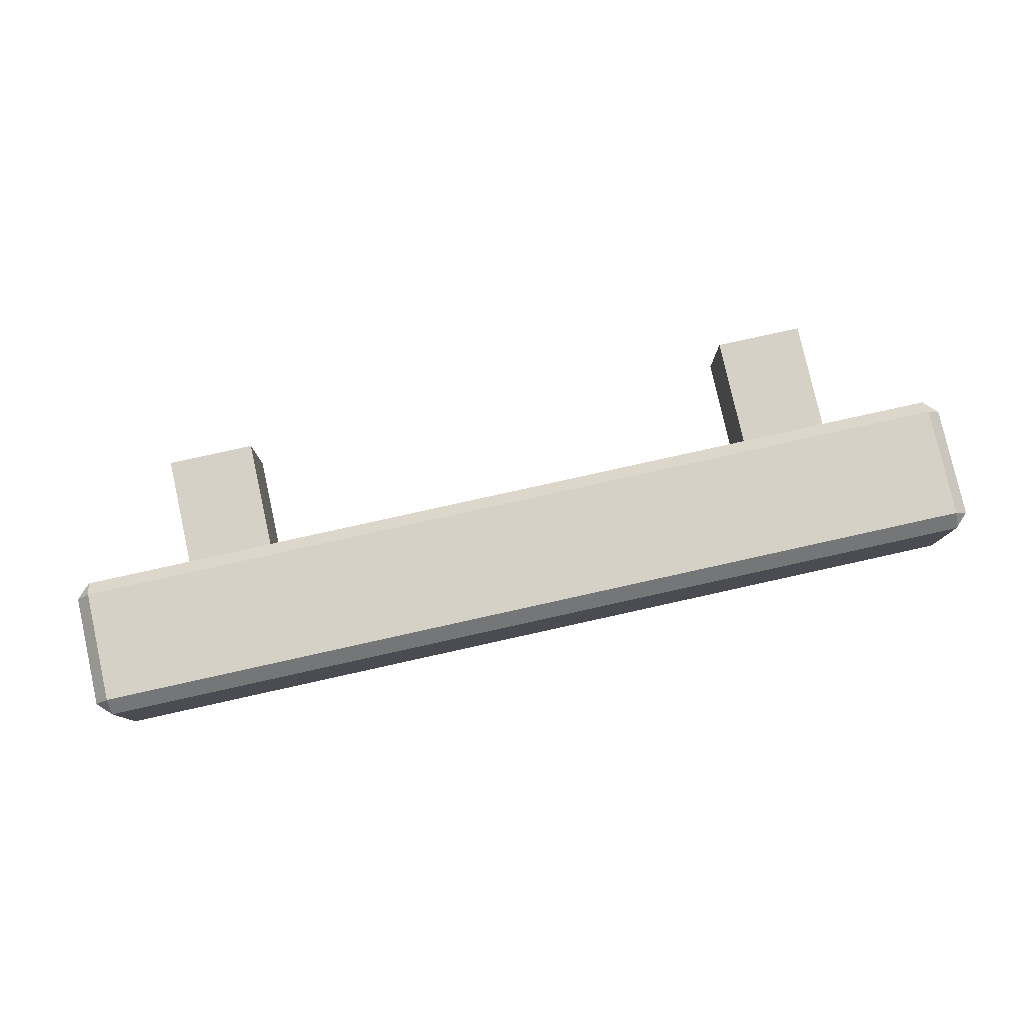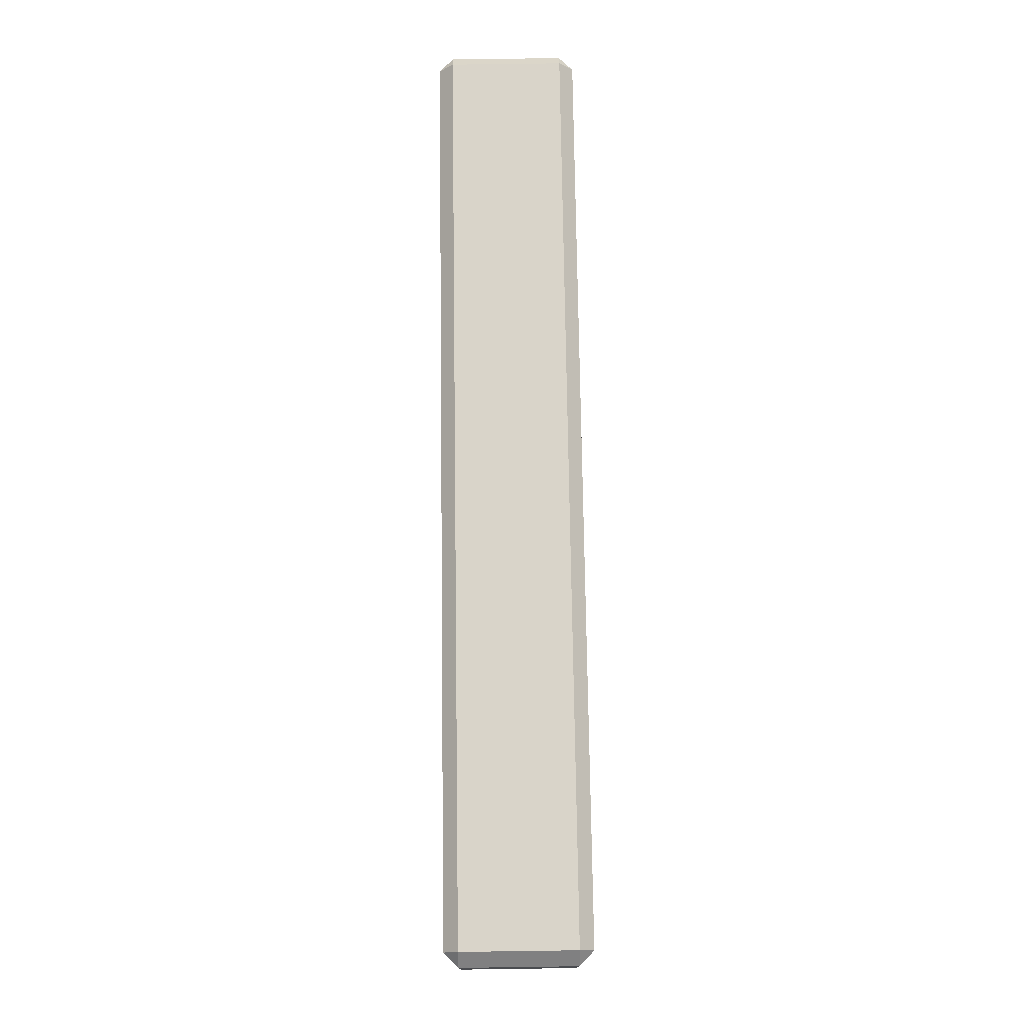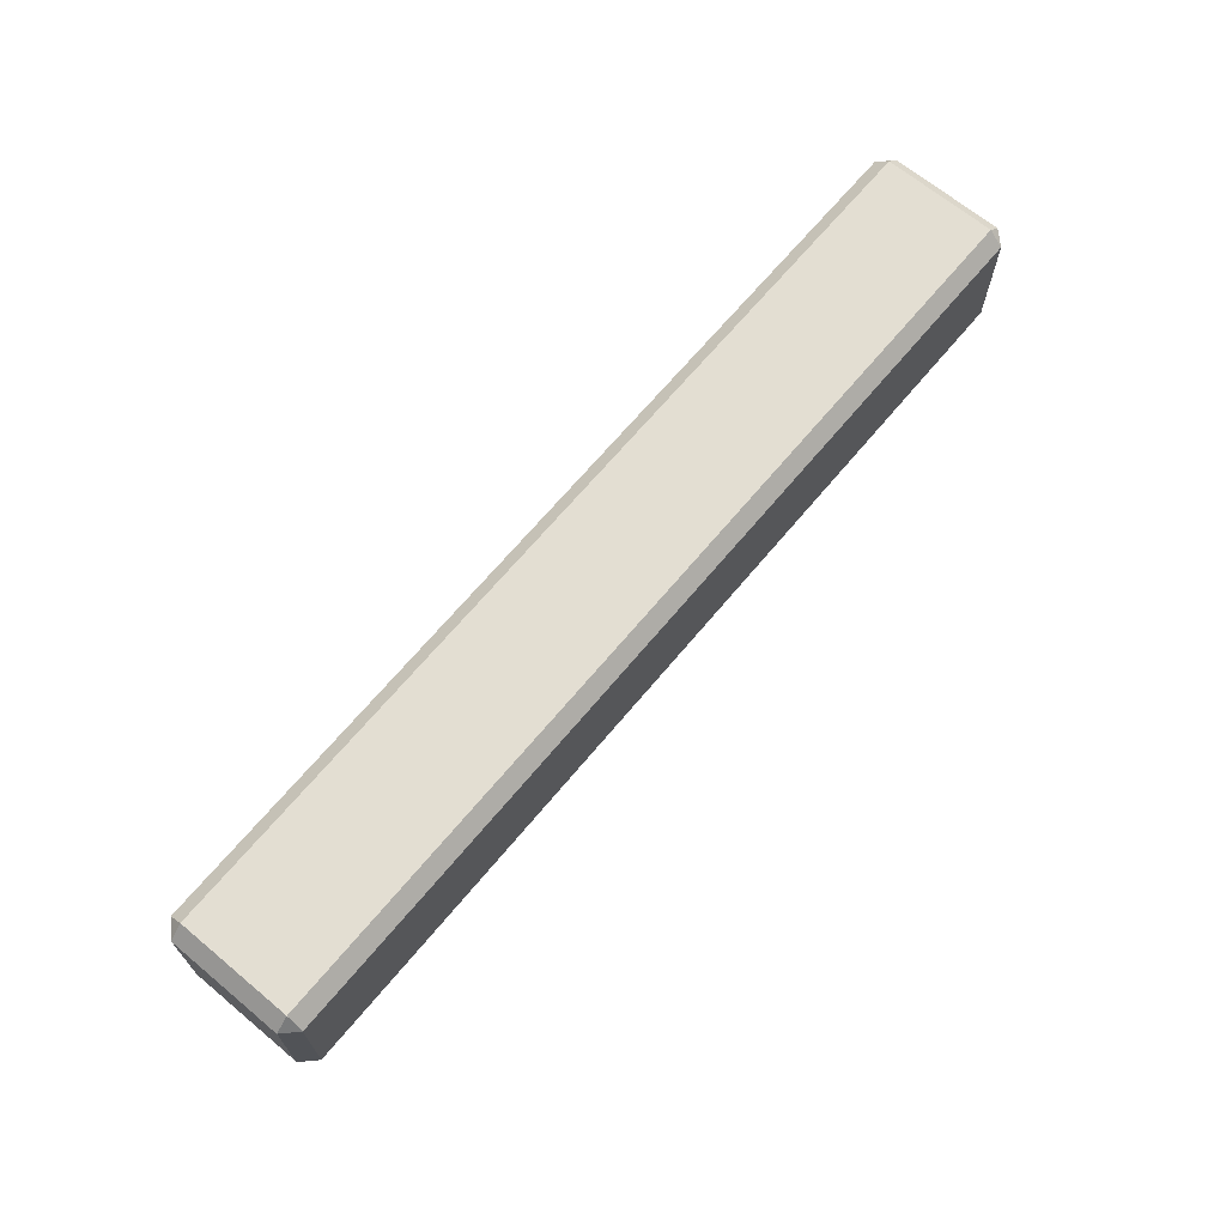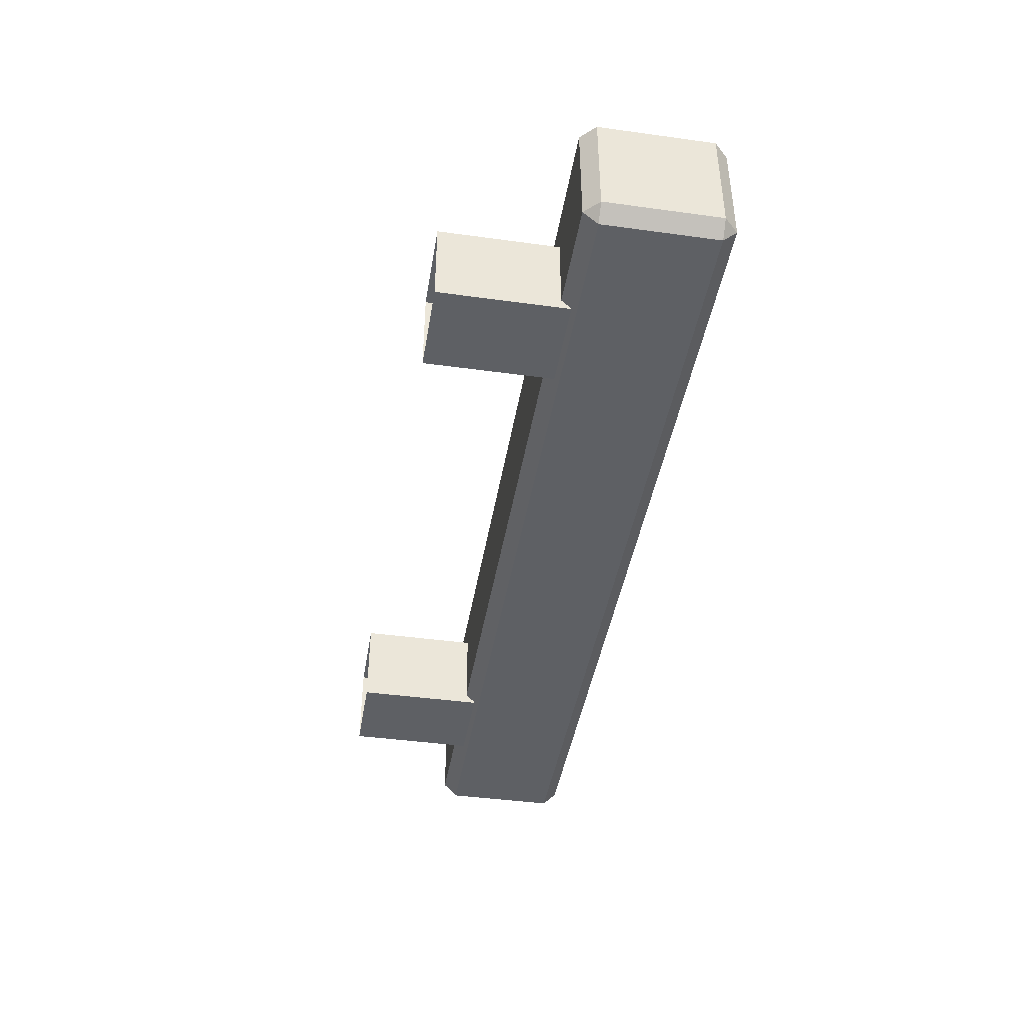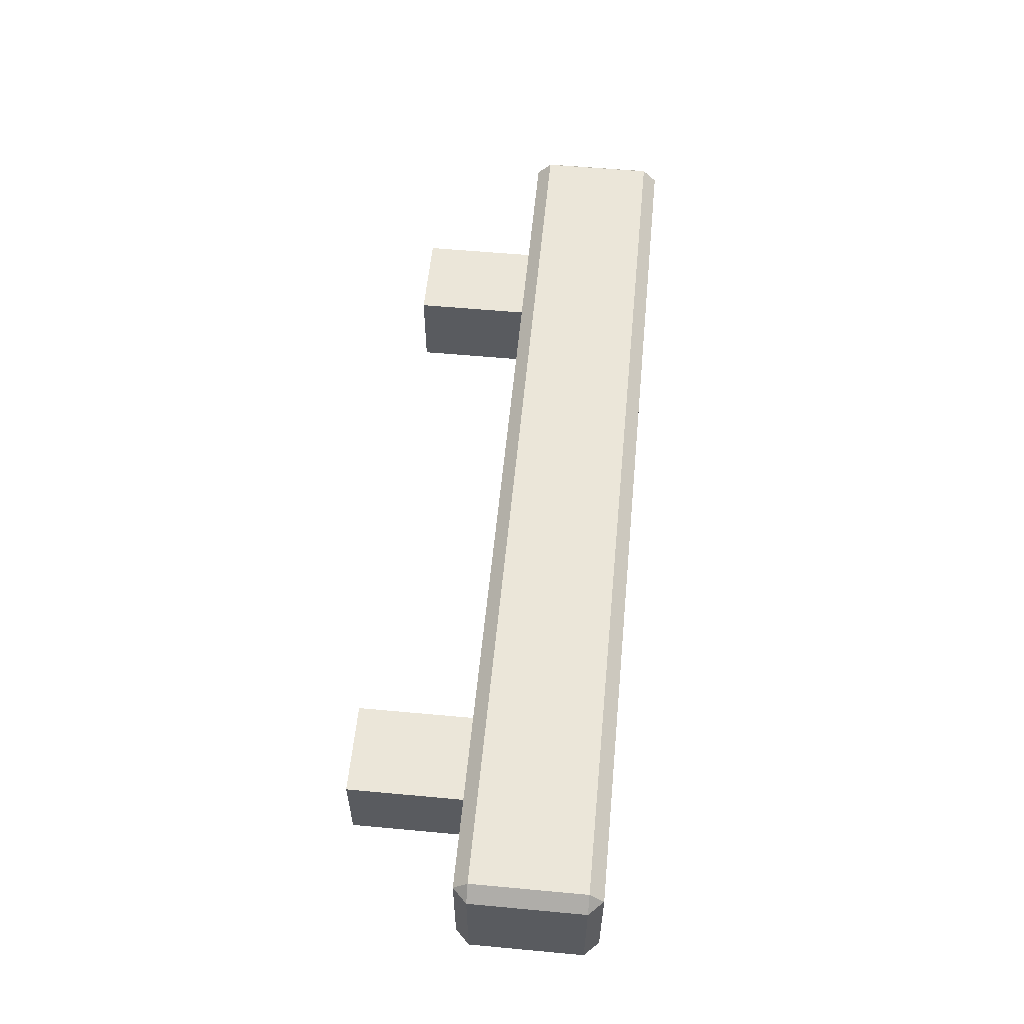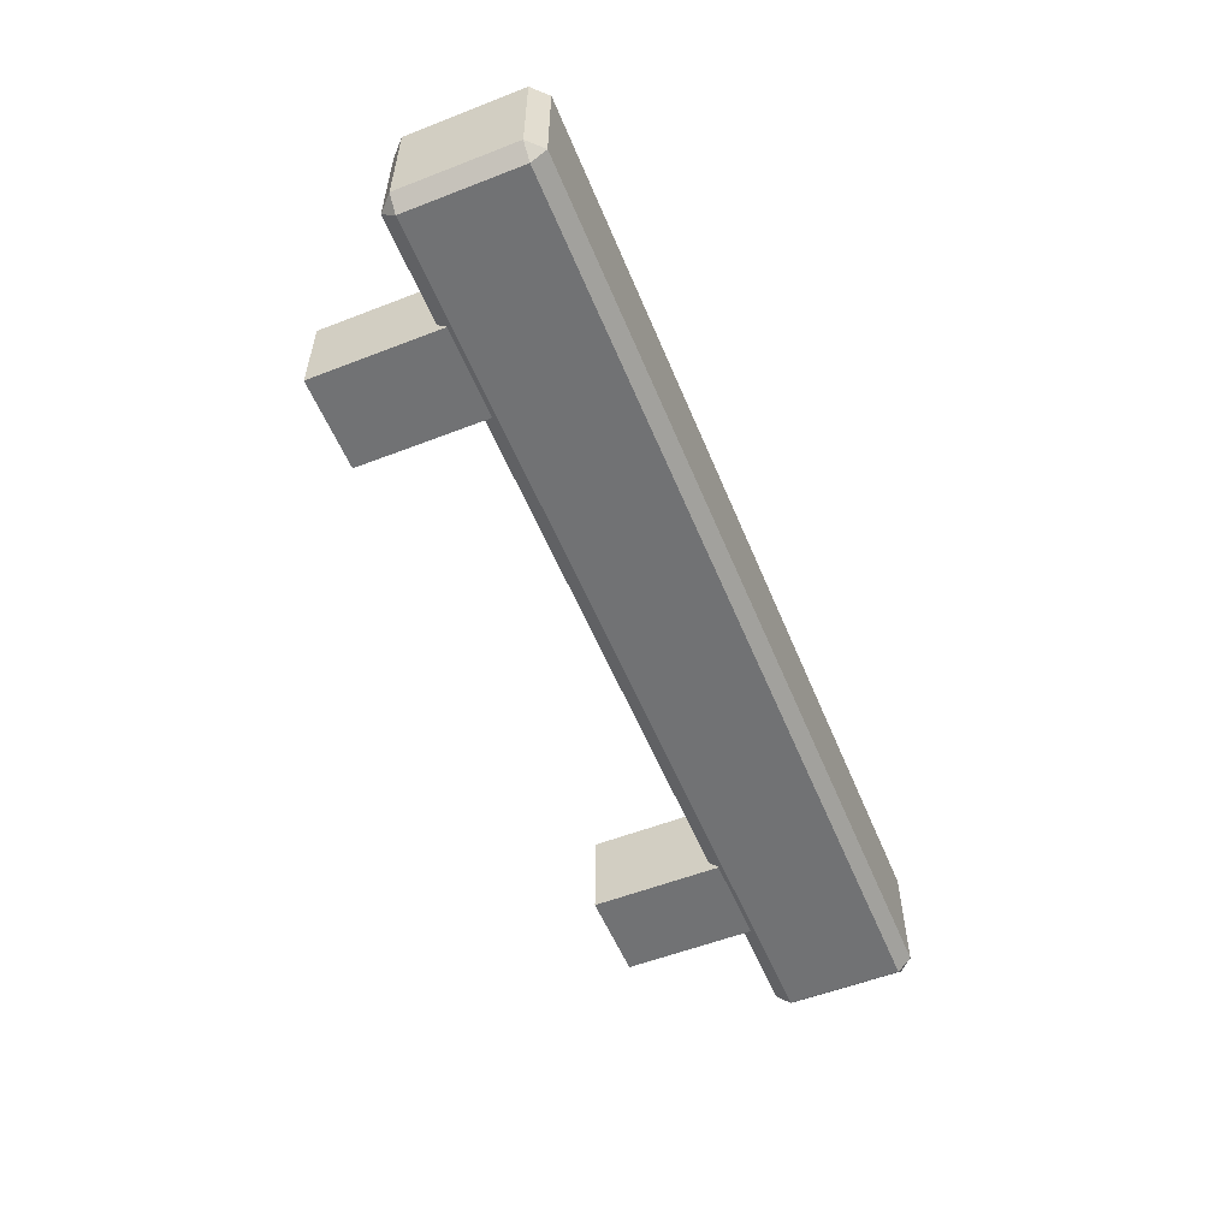
<metadata>
{"format":"obj","ext":"obj","renderer":"f3d","projection":"perspective","resolution":1024,"background":"white","views":[{"elev":79.4,"azim":-12.5,"up":"+Y"},{"elev":74.9,"azim":-90.8,"up":"+Z"},{"elev":67.4,"azim":129.8,"up":"+Z"},{"elev":-42.8,"azim":-99.3,"up":"+Y"},{"elev":57.1,"azim":-84.5,"up":"+Y"},{"elev":-55.5,"azim":-67.8,"up":"+Y"}]}
</metadata>
<code>
v 7.794 73.68 27.55
v 5.827 73.68 27.55
v 7.794 75.64 27.55
v 5.827 75.64 27.55
v 7.794 75.64 24.73
v 5.827 75.64 24.73
v 7.794 73.68 24.73
v 5.827 73.68 24.73
v -7.794 73.68 27.55
v -5.827 73.68 27.55
v -7.794 75.64 27.55
v -5.827 75.64 27.55
v -7.794 75.64 24.73
v -5.827 75.64 24.73
v -7.794 73.68 24.73
v -5.827 73.68 24.73
v -10.38 73.91 30.15
v -10.07 73.59 30.15
v -10.07 73.91 30.46
v 10.07 73.59 30.15
v 10.38 73.91 30.15
v 10.07 73.91 30.46
v -10.07 76.71 30.15
v -10.38 76.4 30.15
v -10.07 76.4 30.46
v 10.38 76.4 30.15
v 10.07 76.71 30.15
v 10.07 76.4 30.46
v -10.07 76.4 27.34
v -10.38 76.4 27.66
v -10.07 76.71 27.66
v 10.38 76.4 27.66
v 10.07 76.4 27.34
v 10.07 76.71 27.66
v -10.07 73.59 27.66
v -10.38 73.91 27.66
v -10.07 73.91 27.34
v 10.38 73.91 27.66
v 10.07 73.59 27.66
v 10.07 73.91 27.34
f 3 5 6 4
f 7 1 2 8
f 2 4 6 8
f 7 5 3 1
f 11 12 14 13
f 15 16 10 9
f 10 16 14 12
f 15 9 11 13
f 35 39 20 18
f 22 28 25 19
f 24 30 36 17
f 38 32 26 21
f 27 34 31 23
f 33 40 37 29
f 18 17 36 35
f 19 18 20 22
f 17 19 25 24
f 21 20 39 38
f 22 21 26 28
f 24 23 31 30
f 23 25 28 27
f 27 26 32 34
f 30 29 37 36
f 29 31 34 33
f 33 32 38 40
f 35 37 40 39
f 17 18 19
f 20 21 22
f 23 24 25
f 26 27 28
f 29 30 31
f 32 33 34
f 35 36 37
f 38 39 40

</code>
